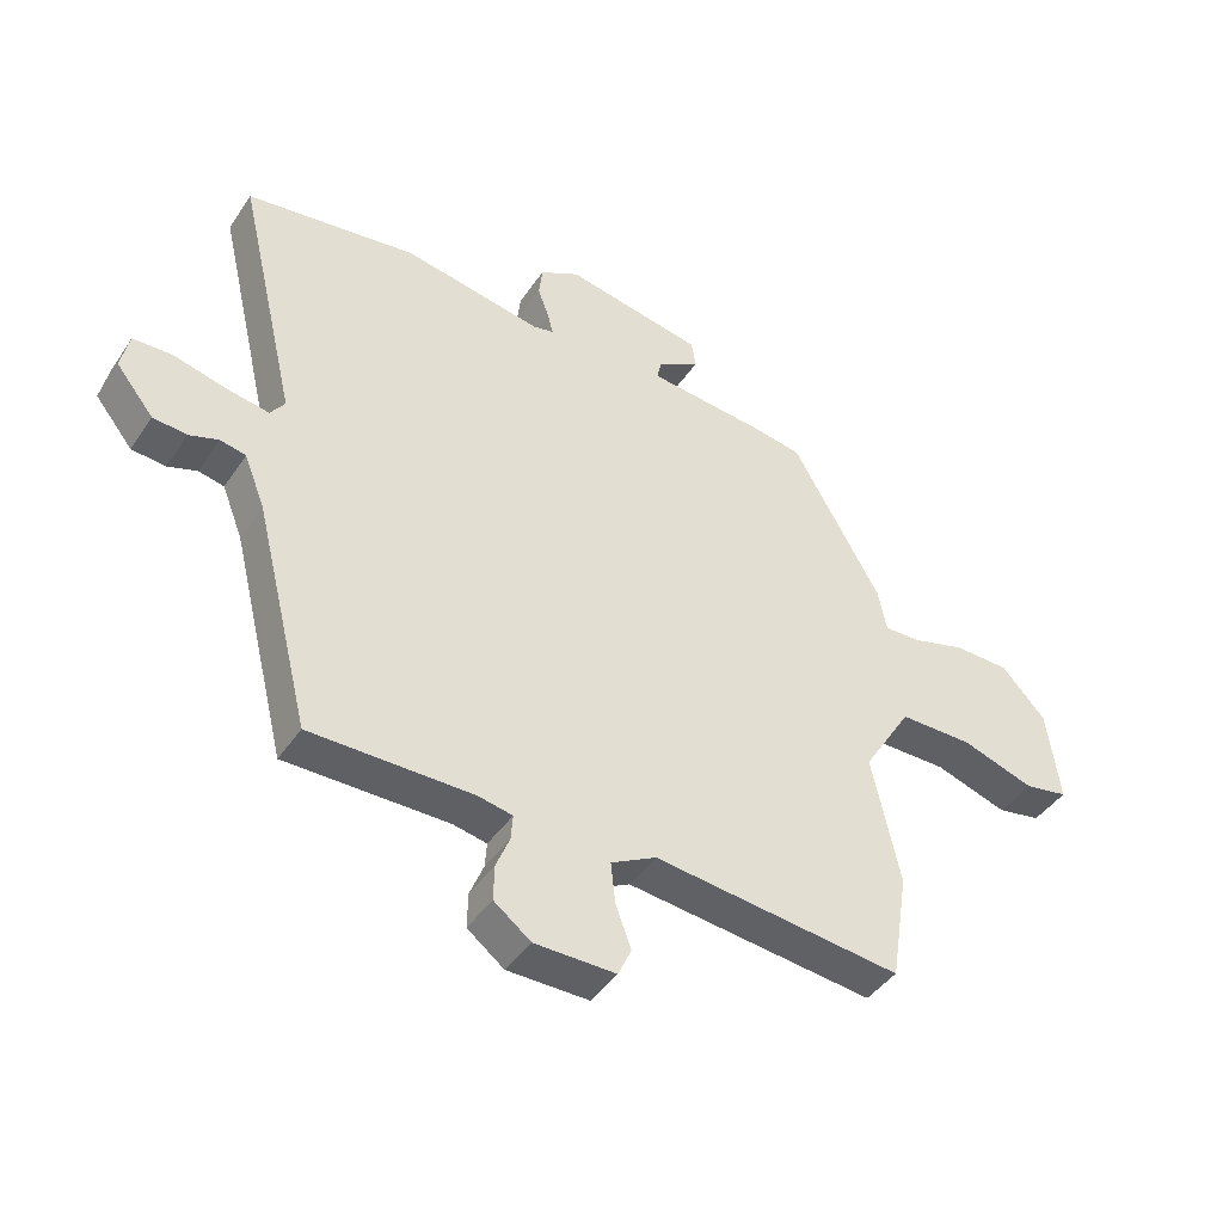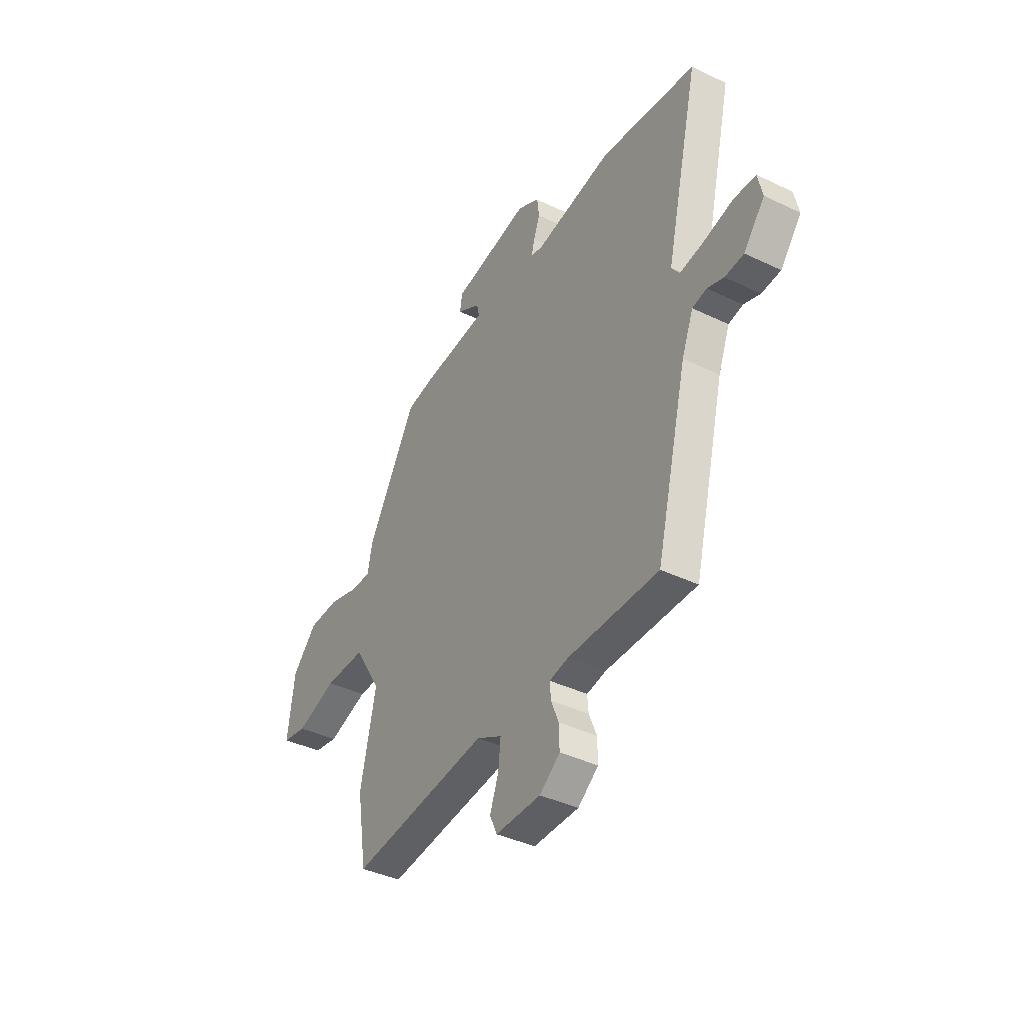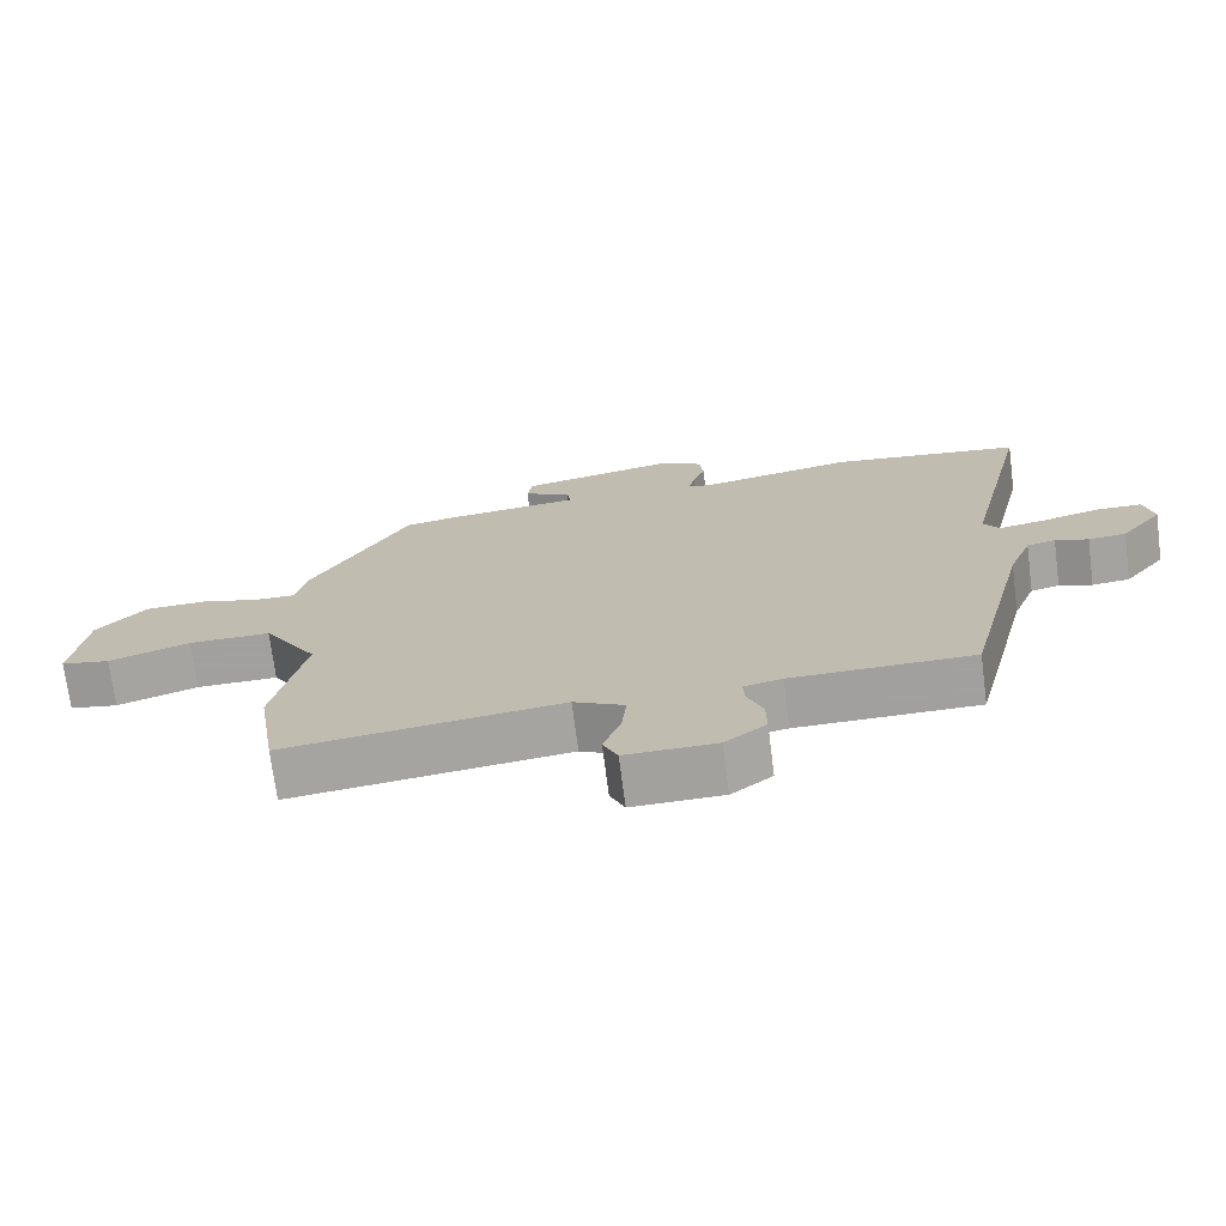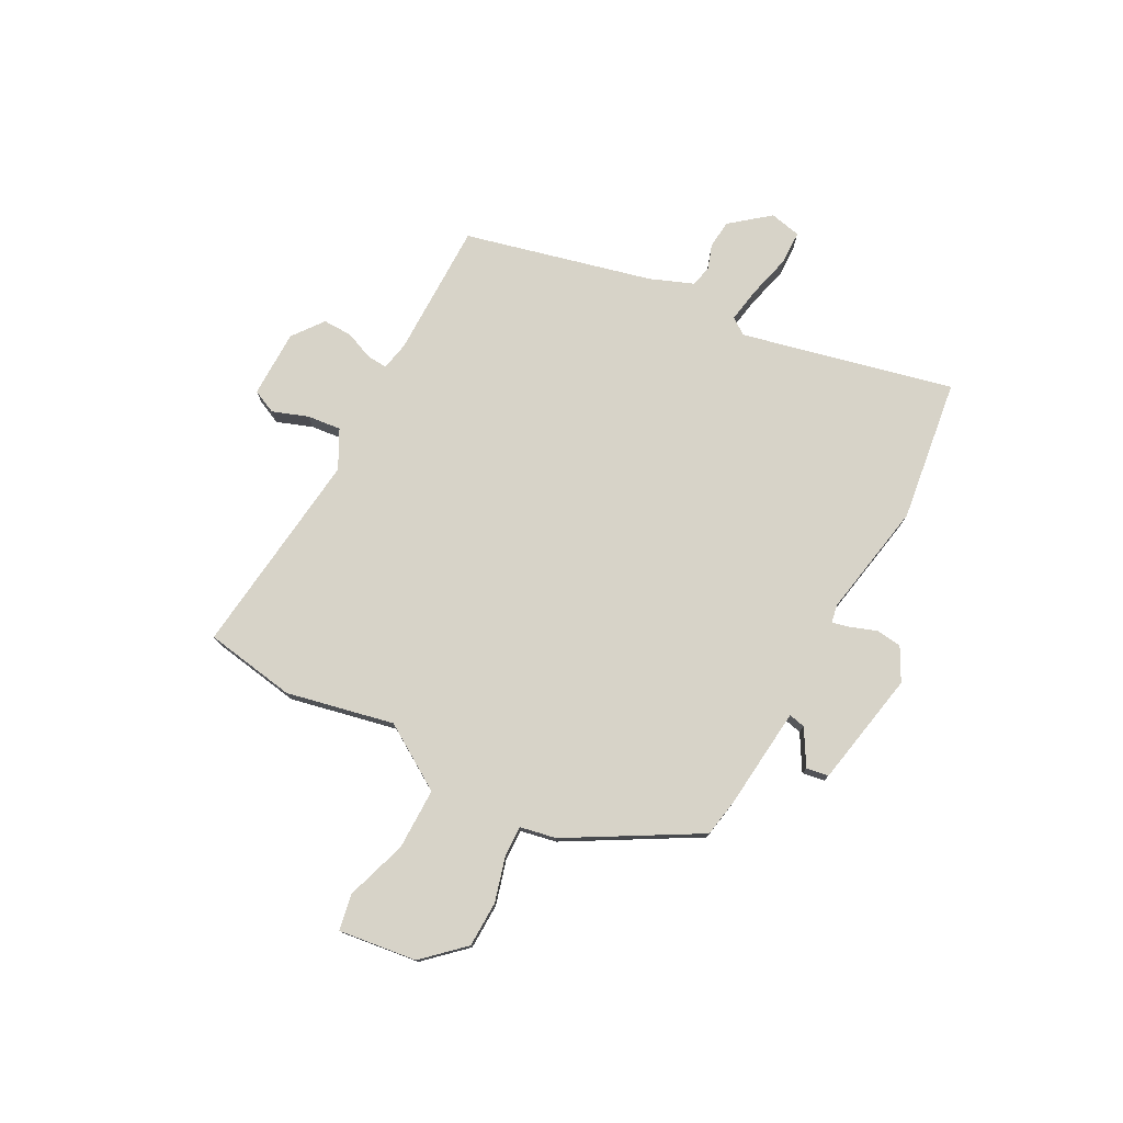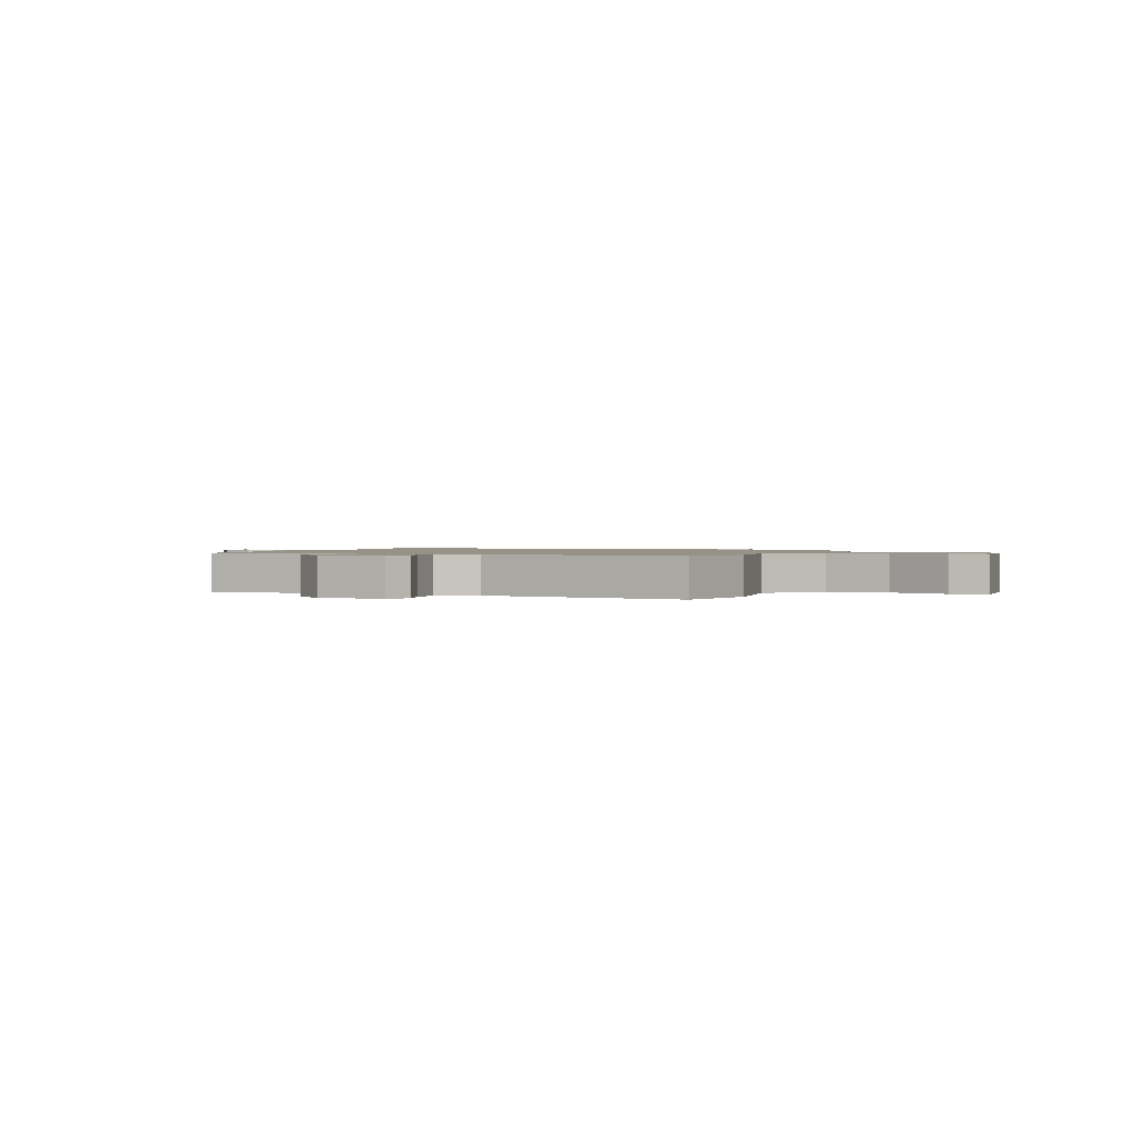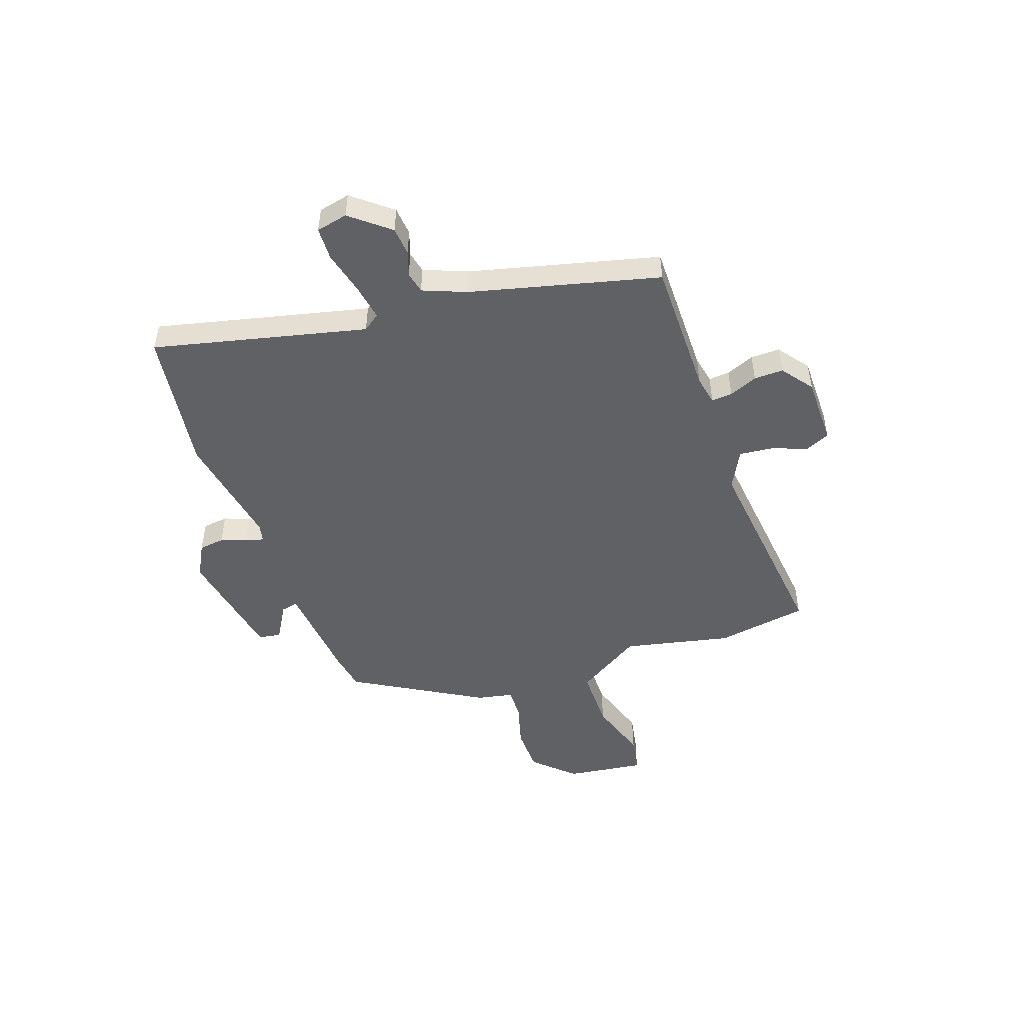
<metadata>
{"format":"obj","ext":"obj","renderer":"f3d","projection":"perspective","resolution":1024,"background":"white","views":[{"elev":-43.0,"azim":148.6,"up":"+Z"},{"elev":-39.5,"azim":59.1,"up":"+Z"},{"elev":-71.9,"azim":7.4,"up":"+Z"},{"elev":76.9,"azim":-61.8,"up":"+Y"},{"elev":1.1,"azim":-154.9,"up":"+Y"},{"elev":-49.1,"azim":109.3,"up":"+Y"}]}
</metadata>
<code>
v -0.495 0.07 -0.532
v -0.523 0.07 -0.357
v -0.478 0.07 -0.151
v -0.556 0.07 -0.026
v -0.674 0.07 -0.026
v -0.791 0.07 -0.064
v -0.861 0.07 -0.051
v -0.841 0.07 0.099
v -0.77 0.07 0.175
v -0.682 0.07 0.177
v -0.597 0.07 0.153
v -0.537 0.07 0.151
v -0.523 0.07 0.22
v -0.381 0.07 0.467
v -0.306 0.07 0.48
v -0.112 0.07 0.499
v -0.119 0.07 0.531
v -0.187 0.07 0.571
v -0.18 0.07 0.614
v 0.042 0.07 0.656
v 0.105 0.07 0.622
v 0.111 0.07 0.573
v 0.093 0.07 0.524
v 0.084 0.07 0.489
v 0.118 0.07 0.482
v 0.34 0.07 0.522
v 0.613 0.07 0.484
v 0.517 0.07 0.078
v 0.54 0.07 0.046
v 0.609 0.07 0.058
v 0.692 0.07 0.079
v 0.755 0.07 0.077
v 0.768 0.07 0.017
v 0.708 0.07 -0.057
v 0.654 0.07 -0.062
v 0.607 0.07 -0.046
v 0.566 0.07 -0.055
v 0.533 0.07 -0.138
v 0.443 0.07 -0.497
v 0.183 0.07 -0.497
v 0.128 0.07 -0.508
v 0.131 0.07 -0.548
v 0.153 0.07 -0.602
v 0.154 0.07 -0.658
v 0.095 0.07 -0.703
v -0.035 0.07 -0.704
v -0.056 0.07 -0.658
v -0.031 0.07 -0.59
v -0.024 0.07 -0.525
v -0.097 0.07 -0.487
v -0.495 0 -0.532
v -0.523 0 -0.357
v -0.478 0 -0.151
v -0.556 0 -0.026
v -0.674 0 -0.026
v -0.791 0 -0.064
v -0.861 0 -0.051
v -0.841 0 0.099
v -0.77 0 0.175
v -0.682 0 0.177
v -0.597 0 0.153
v -0.537 0 0.151
v -0.523 0 0.22
v -0.381 0 0.467
v -0.306 0 0.48
v -0.112 0 0.499
v -0.119 0 0.531
v -0.187 0 0.571
v -0.18 0 0.614
v 0.042 0 0.656
v 0.105 0 0.622
v 0.111 0 0.573
v 0.093 0 0.524
v 0.084 0 0.489
v 0.118 0 0.482
v 0.34 0 0.522
v 0.613 0 0.484
v 0.517 0 0.078
v 0.54 0 0.046
v 0.609 0 0.058
v 0.692 0 0.079
v 0.755 0 0.077
v 0.768 0 0.017
v 0.708 0 -0.057
v 0.654 0 -0.062
v 0.607 0 -0.046
v 0.566 0 -0.055
v 0.533 0 -0.138
v 0.443 0 -0.497
v 0.183 0 -0.497
v 0.128 0 -0.508
v 0.131 0 -0.548
v 0.153 0 -0.602
v 0.154 0 -0.658
v 0.095 0 -0.703
v -0.035 0 -0.704
v -0.056 0 -0.658
v -0.031 0 -0.59
v -0.024 0 -0.525
v -0.097 0 -0.487
f 46 47 48
f 45 46 48
f 44 45 48
f 43 44 48
f 42 43 48
f 41 42 48 49
f 40 41 49 50
f 38 39 40 50
f 34 35 36
f 33 34 36
f 32 33 36
f 31 32 36
f 30 31 36
f 29 30 36 37
f 1 2 3
f 50 1 3
f 38 50 3
f 37 38 3
f 29 37 3
f 28 29 3
f 21 22 23
f 20 21 23
f 19 20 23
f 18 19 23
f 17 18 23
f 16 17 23 24
f 16 24 25
f 15 16 25
f 14 15 25
f 13 14 25
f 12 13 25
f 9 10 11
f 8 9 11
f 7 8 11
f 6 7 11
f 5 6 11
f 4 5 11 12
f 26 27 28
f 25 26 28
f 12 25 28
f 4 12 28
f 3 4 28
f 98 97 96
f 98 96 95
f 98 95 94
f 98 94 93
f 98 93 92
f 99 98 92 91
f 100 99 91 90
f 100 90 89 88
f 86 85 84
f 86 84 83
f 86 83 82
f 86 82 81
f 86 81 80
f 87 86 80 79
f 53 52 51
f 53 51 100
f 53 100 88
f 53 88 87
f 53 87 79
f 53 79 78
f 73 72 71
f 73 71 70
f 73 70 69
f 73 69 68
f 73 68 67
f 74 73 67 66
f 75 74 66
f 75 66 65
f 75 65 64
f 75 64 63
f 75 63 62
f 61 60 59
f 61 59 58
f 61 58 57
f 61 57 56
f 61 56 55
f 62 61 55 54
f 78 77 76
f 78 76 75
f 78 75 62
f 78 62 54
f 78 54 53
f 1 51 52 2
f 2 52 53 3
f 3 53 54 4
f 4 54 55 5
f 5 55 56 6
f 6 56 57 7
f 7 57 58 8
f 8 58 59 9
f 9 59 60 10
f 10 60 61 11
f 11 61 62 12
f 12 62 63 13
f 13 63 64 14
f 14 64 65 15
f 15 65 66 16
f 16 66 67 17
f 17 67 68 18
f 18 68 69 19
f 19 69 70 20
f 20 70 71 21
f 21 71 72 22
f 22 72 73 23
f 23 73 74 24
f 24 74 75 25
f 25 75 76 26
f 26 76 77 27
f 27 77 78 28
f 28 78 79 29
f 29 79 80 30
f 30 80 81 31
f 31 81 82 32
f 32 82 83 33
f 33 83 84 34
f 34 84 85 35
f 35 85 86 36
f 36 86 87 37
f 37 87 88 38
f 38 88 89 39
f 39 89 90 40
f 40 90 91 41
f 41 91 92 42
f 42 92 93 43
f 43 93 94 44
f 44 94 95 45
f 45 95 96 46
f 46 96 97 47
f 47 97 98 48
f 48 98 99 49
f 49 99 100 50
f 50 100 51 1

</code>
